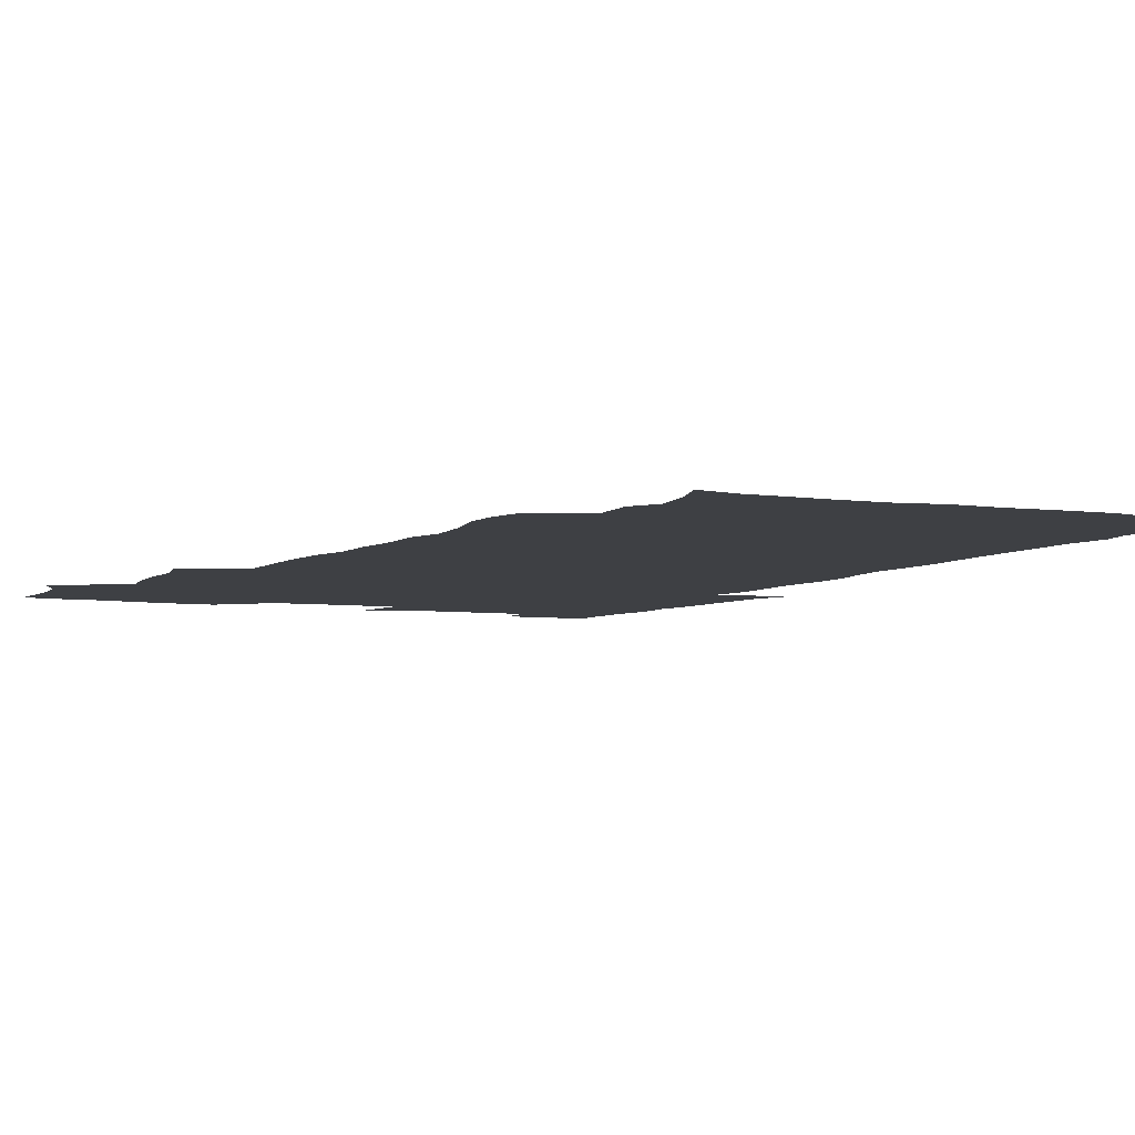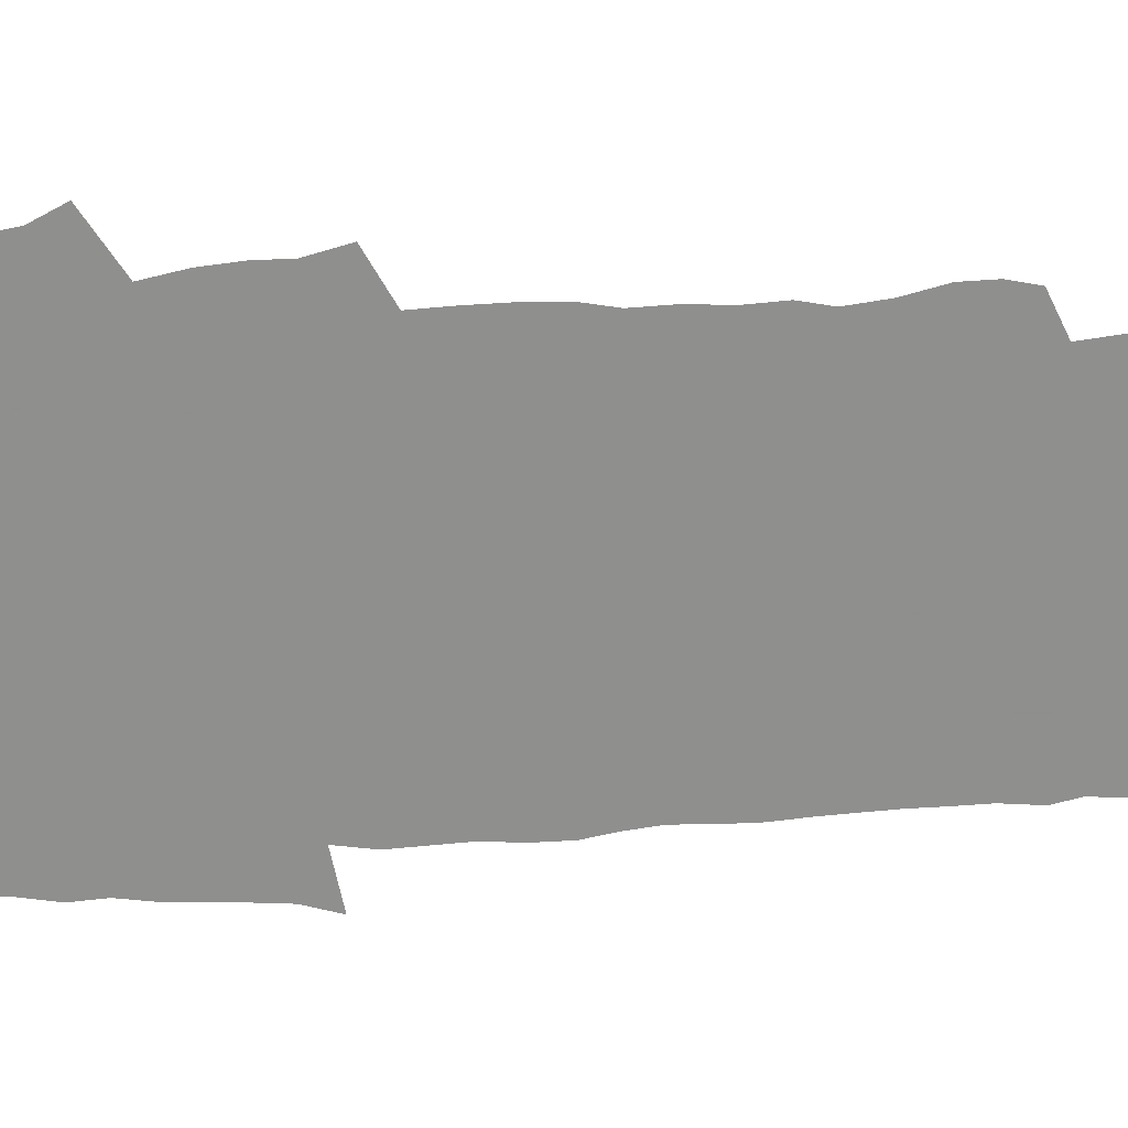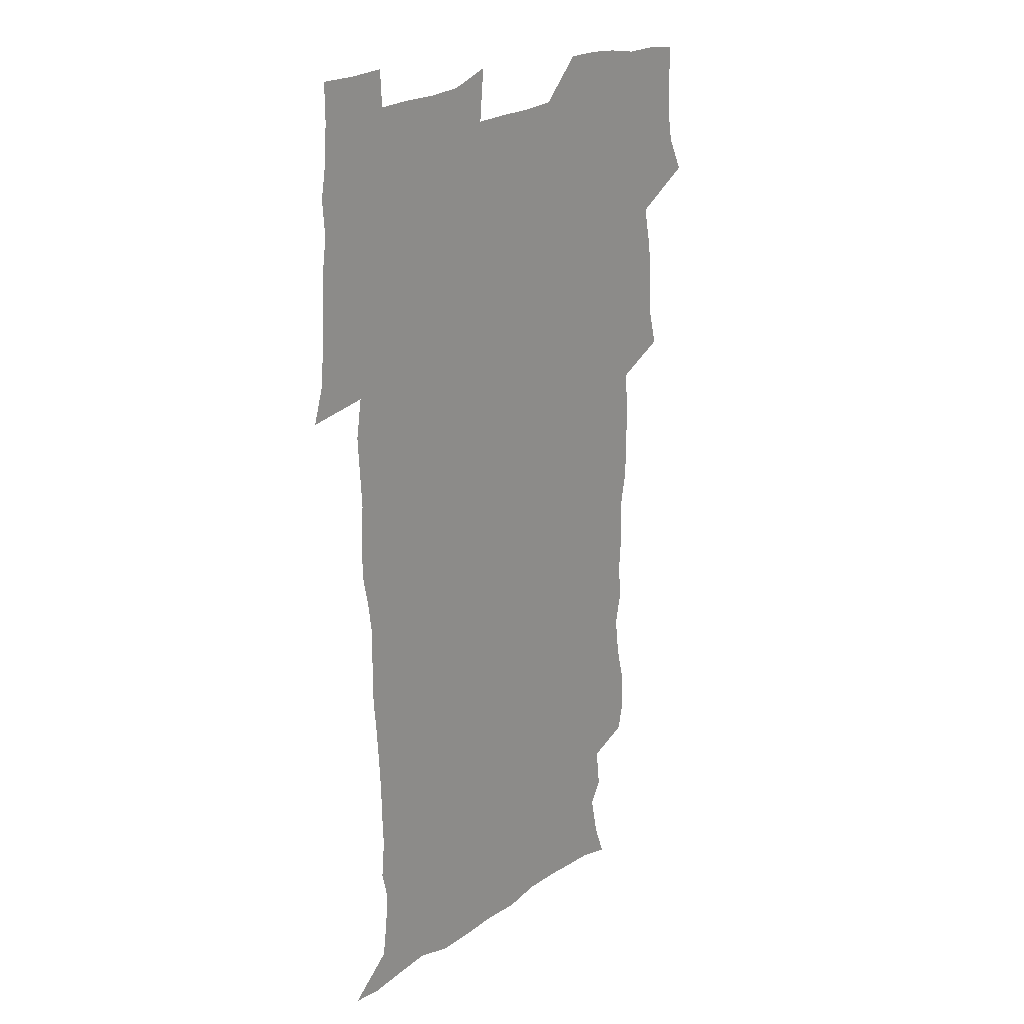
<metadata>
{"format":"obj","ext":"obj","renderer":"f3d","projection":"perspective","resolution":1024,"background":"white","views":[{"elev":-4.7,"azim":-26.4,"up":"+Z"},{"elev":-65.1,"azim":-87.7,"up":"+Z"},{"elev":22.0,"azim":130.4,"up":"+Y"}]}
</metadata>
<code>
v 470.7 525.4 0
v 477.9 540.1 0
v 480.5 554.8 0
v 480.7 569.6 0
v 480.7 584.3 0
v 486.9 442.1 0
v 491.4 459.8 0
v 491.5 475.1 0
v 493 491.5 0
v 496.7 509.7 0
v 497.7 524.5 0
v 496.5 539.4 0
v 497.2 554 0
v 498.3 568.1 0
v 495.3 585.9 0
v 509 237.8 0
v 506.3 250.6 0
v 506.7 265 0
v 511 282.5 0
v 513.1 299.6 0
v 510.4 313 0
v 511.5 330.2 0
v 510.3 345.9 0
v 511 363.7 0
v 508.3 378.6 0
v 507.8 395.1 0
v 508.2 412.4 0
v 509 430.4 0
v 508.1 446.2 0
v 510.1 462.7 0
v 508.2 477.3 0
v 510.9 494 0
v 512.3 509.6 0
v 512.9 524.4 0
v 510.9 539.6 0
v 513.9 553.9 0
v 512.4 569.2 0
v 510.4 585.8 0
v 521.4 170.1 0
v 526.7 184.4 0
v 530.4 202.6 0
v 525.1 212.3 0
v 527.1 229.6 0
v 528.8 247.1 0
v 531.9 264.8 0
v 532.1 279.9 0
v 531.3 294.3 0
v 531.6 309.7 0
v 530.1 324.1 0
v 529.7 339.6 0
v 529 354.8 0
v 528.9 371 0
v 528.1 386.5 0
v 527 401.8 0
v 526.3 417.4 0
v 527.6 434.4 0
v 526.7 449.4 0
v 527.7 465.2 0
v 526.7 479.9 0
v 528.8 495.8 0
v 527.7 510.3 0
v 527.8 525 0
v 528.6 539.6 0
v 528.3 554.2 0
v 526.7 570.2 0
v 524.5 588.1 0
v 536.2 173.4 0
v 536.5 183.3 0
v 544.2 207.9 0
v 543.5 221.9 0
v 544.1 237.4 0
v 547 255.3 0
v 547.5 270.6 0
v 547.5 285.5 0
v 547.9 301 0
v 546.6 314.8 0
v 545.6 329.3 0
v 547.6 347.2 0
v 545.9 360.5 0
v 545.2 375.7 0
v 544.8 391 0
v 543.7 405.7 0
v 543.3 421 0
v 542.4 435.8 0
v 543.1 451.5 0
v 543.5 466.8 0
v 543.7 481.7 0
v 543.8 496.4 0
v 543.8 510.8 0
v 544.4 525.1 0
v 544.1 539.2 0
v 544 553 0
v 541.1 571 0
v 538.6 589.2 0
v 548.3 173.9 0
v 554.1 192.2 0
v 558.3 211.5 0
v 560.3 228.7 0
v 562.1 245.6 0
v 562.4 260.3 0
v 561.9 274.4 0
v 562.1 289.4 0
v 561.5 303.7 0
v 560.9 318.1 0
v 560.6 333.2 0
v 560.2 347.4 0
v 560.6 363.6 0
v 560.2 378.6 0
v 559.4 393 0
v 560 409.1 0
v 559.2 423.4 0
v 558.9 438.2 0
v 558.6 453.1 0
v 559.1 468.1 0
v 559.3 482.8 0
v 559 497 0
v 559 511.2 0
v 558.8 525.3 0
v 558.8 539.2 0
v 558 553.6 0
v 555.8 570.3 0
v 553 589.1 0
v 562.9 174.8 0
v 568.9 194 0
v 573.7 216.4 0
v 574.9 232.2 0
v 575.4 247.2 0
v 575.8 262.2 0
v 576 277.2 0
v 575.4 291 0
v 575 305.4 0
v 575.1 320.7 0
v 575.1 335.7 0
v 575.1 350.5 0
v 575.6 366.7 0
v 574.8 380.7 0
v 573.5 394.3 0
v 573.9 409.8 0
v 573.3 423.9 0
v 574 440.1 0
v 573.6 454.3 0
v 573.4 468.6 0
v 573.4 483 0
v 573.2 497.2 0
v 573.4 511.4 0
v 573.5 525.4 0
v 573.4 539.2 0
v 572.2 554.3 0
v 570 571.2 0
v 579.2 174.9 0
v 582.1 189.5 0
v 586.6 215.4 0
v 588.5 234 0
v 589.1 249.4 0
v 588.7 262.2 0
v 589.1 278.3 0
v 588.8 292.2 0
v 588.7 307 0
v 589 322.8 0
v 588.7 336.7 0
v 588.3 349.5 0
v 588.9 367.8 0
v 589 382.7 0
v 588.2 396.1 0
v 587.9 410.5 0
v 587 423.9 0
v 587.8 440.3 0
v 587.9 454.8 0
v 587.7 469.1 0
v 587.8 483.4 0
v 587.8 497.6 0
v 588 511.7 0
v 587.6 525.7 0
v 587.4 539.5 0
v 586.7 554.3 0
v 585.4 570.3 0
v 594.7 171.9 0
v 598.5 194.1 0
v 600.5 215.6 0
v 601.6 234.5 0
v 601.9 249.4 0
v 601.6 262.3 0
v 602.2 279 0
v 602.1 292.9 0
v 602.2 308.3 0
v 602.1 322.2 0
v 602.1 336.5 0
v 602.4 351.8 0
v 602.3 366.6 0
v 602.3 383.2 0
v 602.2 396.9 0
v 601.9 411.3 0
v 601.7 425.6 0
v 601.8 440.2 0
v 602 455.4 0
v 602.1 469.7 0
v 601.9 483.6 0
v 602 498 0
v 602.2 512 0
v 601.9 525.8 0
v 601.5 540.3 0
v 601.2 554.5 0
v 600.4 570.2 0
v 611.8 172.7 0
v 613.7 196.6 0
v 614.3 214.3 0
v 614.7 233.5 0
v 614.9 249.8 0
v 615.1 263.9 0
v 615.5 277.9 0
v 615.5 293.8 0
v 615.4 308.2 0
v 615.3 323.2 0
v 615.5 335.3 0
v 616 353.4 0
v 615.9 367.7 0
v 616.1 381.7 0
v 615.9 397.1 0
v 615.8 411.1 0
v 615.8 426.2 0
v 615.9 440.2 0
v 615.8 455.8 0
v 615.9 469.6 0
v 615.9 483.6 0
v 616 497.9 0
v 615.9 512 0
v 615.9 525.9 0
v 616 539.8 0
v 615.7 554.6 0
v 615.3 569.7 0
v 613.3 591.9 0
v 628.8 171.8 0
v 628.4 196.6 0
v 628.2 216.1 0
v 628.1 232.4 0
v 628.2 247.7 0
v 628.2 262.4 0
v 629.1 275.8 0
v 628.5 294 0
v 628.6 308.3 0
v 629 322.2 0
v 629.4 338.4 0
v 629.4 353.4 0
v 629.5 367.6 0
v 629.7 381.7 0
v 629.6 396.8 0
v 629.7 411.2 0
v 630 425.4 0
v 629.9 440.4 0
v 629.9 455 0
v 629.8 469.5 0
v 629.8 483.6 0
v 630.3 497.6 0
v 629.9 512.1 0
v 630.1 526.1 0
v 630.1 540.1 0
v 630.1 554.5 0
v 629.8 570.4 0
v 630.4 585.9 0
v 645.4 171.7 0
v 643.4 194.6 0
v 641.8 215.4 0
v 641.3 232 0
v 641.9 245.5 0
v 642.7 258.4 0
v 642.3 275.8 0
v 642.3 291.1 0
v 641.9 306.9 0
v 642.9 320.2 0
v 642.6 337.4 0
v 642.9 352 0
v 643 366.7 0
v 643.5 380.8 0
v 644 395.3 0
v 644 410.2 0
v 644 425.2 0
v 644.3 439.6 0
v 644.3 454.3 0
v 644.2 469 0
v 644.5 483.2 0
v 644.4 497.6 0
v 644.8 511.7 0
v 644.3 526.3 0
v 644.3 540.3 0
v 644.5 554.8 0
v 644.7 570.7 0
v 645.4 584.9 0
v 660.7 175.9 0
v 658.2 193.7 0
v 655.7 213.4 0
v 655 229.3 0
v 655.4 243.8 0
v 655.3 259.6 0
v 656.3 273 0
v 655.7 289.4 0
v 656.3 303.8 0
v 656.1 319.9 0
v 657.1 334.1 0
v 657.6 348.8 0
v 657.5 364.1 0
v 657.4 379.5 0
v 658.5 393.6 0
v 658.6 408.7 0
v 658.6 423.9 0
v 658.8 438.7 0
v 658.8 453.6 0
v 659 468.2 0
v 659.1 482.8 0
v 658.4 497.6 0
v 658.9 511.7 0
v 658.9 526.1 0
v 659.2 540.5 0
v 659.2 555 0
v 659.6 569.9 0
v 660 585.1 0
v 676.4 174.4 0
v 674.3 189.4 0
v 671.1 208.4 0
v 669.9 224.7 0
v 670 239.6 0
v 669.9 254.8 0
v 670.3 269.6 0
v 670 285.4 0
v 670.5 300.3 0
v 670.3 316.3 0
v 671.2 330.9 0
v 671.9 345.8 0
v 672.1 361.2 0
v 673.4 375.6 0
v 675.7 389.6 0
v 674.4 406.1 0
v 675.2 421 0
v 674.5 436.9 0
v 675.2 451.8 0
v 674.9 467 0
v 675 481.7 0
v 674.6 496.5 0
v 673.5 511.4 0
v 674.6 525.7 0
v 673.3 540.8 0
v 673.7 554.8 0
v 674.1 569 0
v 674.9 584.5 0
v 675.7 599.8 0
v 692.1 172.6 0
v 687.1 190.2 0
v 685 205.5 0
v 683.9 220.7 0
v 686.7 232.5 0
v 685.3 249 0
v 685.8 263.5 0
v 686.1 278.7 0
v 686.9 293.5 0
v 687.9 308.5 0
v 689.3 323.2 0
v 689.4 339.1 0
v 688.9 355.7 0
v 690.8 370.3 0
v 693.6 384.6 0
v 693.8 400.4 0
v 692.6 417.4 0
v 693.6 433 0
v 694.5 448.7 0
v 692 465.5 0
v 692.7 479.7 0
v 693.6 494.1 0
v 691.1 509.8 0
v 691.5 524.5 0
v 689.8 539.9 0
v 689.1 554.5 0
v 688.7 568.9 0
v 690 583.7 0
v 690.9 598.9 0
v 705.3 173.9 0
v 718.6 461.3 0
v 713.8 477.1 0
v 712.8 491.7 0
v 712.1 506.8 0
v 711.4 521.9 0
v 709.1 538 0
v 710.3 553.1 0
v 707.6 568.9 0
v 706.8 584 0
v 706.9 599.1 0
f 10 11 1
f 1 11 2
f 11 12 2
f 2 12 3
f 12 13 3
f 3 13 4
f 13 14 4
f 4 14 5
f 14 15 5
f 28 29 6
f 6 29 7
f 29 30 7
f 7 30 8
f 30 31 8
f 8 31 9
f 31 32 9
f 9 32 10
f 32 33 10
f 10 33 11
f 33 34 11
f 11 34 12
f 34 35 12
f 12 35 13
f 35 36 13
f 13 36 14
f 36 37 14
f 14 37 15
f 37 38 15
f 43 44 16
f 16 44 17
f 44 45 17
f 17 45 18
f 45 46 18
f 18 46 19
f 46 47 19
f 19 47 20
f 47 48 20
f 20 48 21
f 48 49 21
f 21 49 22
f 49 50 22
f 22 50 23
f 50 51 23
f 23 51 24
f 51 52 24
f 24 52 25
f 52 53 25
f 25 53 26
f 53 54 26
f 26 54 27
f 54 55 27
f 27 55 28
f 55 56 28
f 28 56 29
f 56 57 29
f 29 57 30
f 57 58 30
f 30 58 31
f 58 59 31
f 31 59 32
f 59 60 32
f 32 60 33
f 60 61 33
f 33 61 34
f 61 62 34
f 34 62 35
f 62 63 35
f 35 63 36
f 63 64 36
f 36 64 37
f 64 65 37
f 37 65 38
f 65 66 38
f 39 67 40
f 67 68 40
f 40 68 41
f 68 69 41
f 41 69 42
f 69 70 42
f 42 70 43
f 70 71 43
f 43 71 44
f 71 72 44
f 44 72 45
f 72 73 45
f 45 73 46
f 73 74 46
f 46 74 47
f 74 75 47
f 47 75 48
f 75 76 48
f 48 76 49
f 76 77 49
f 49 77 50
f 77 78 50
f 50 78 51
f 78 79 51
f 51 79 52
f 79 80 52
f 52 80 53
f 80 81 53
f 53 81 54
f 81 82 54
f 54 82 55
f 82 83 55
f 55 83 56
f 83 84 56
f 56 84 57
f 84 85 57
f 57 85 58
f 85 86 58
f 58 86 59
f 86 87 59
f 59 87 60
f 87 88 60
f 60 88 61
f 88 89 61
f 61 89 62
f 89 90 62
f 62 90 63
f 90 91 63
f 63 91 64
f 91 92 64
f 64 92 65
f 92 93 65
f 65 93 66
f 93 94 66
f 67 95 68
f 95 96 68
f 68 96 69
f 96 97 69
f 69 97 70
f 97 98 70
f 70 98 71
f 98 99 71
f 71 99 72
f 99 100 72
f 72 100 73
f 100 101 73
f 73 101 74
f 101 102 74
f 74 102 75
f 102 103 75
f 75 103 76
f 103 104 76
f 76 104 77
f 104 105 77
f 77 105 78
f 105 106 78
f 78 106 79
f 106 107 79
f 79 107 80
f 107 108 80
f 80 108 81
f 108 109 81
f 81 109 82
f 109 110 82
f 82 110 83
f 110 111 83
f 83 111 84
f 111 112 84
f 84 112 85
f 112 113 85
f 85 113 86
f 113 114 86
f 86 114 87
f 114 115 87
f 87 115 88
f 115 116 88
f 88 116 89
f 116 117 89
f 89 117 90
f 117 118 90
f 90 118 91
f 118 119 91
f 91 119 92
f 119 120 92
f 92 120 93
f 120 121 93
f 93 121 94
f 121 122 94
f 95 123 96
f 123 124 96
f 96 124 97
f 124 125 97
f 97 125 98
f 125 126 98
f 98 126 99
f 126 127 99
f 99 127 100
f 127 128 100
f 100 128 101
f 128 129 101
f 101 129 102
f 129 130 102
f 102 130 103
f 130 131 103
f 103 131 104
f 131 132 104
f 104 132 105
f 132 133 105
f 105 133 106
f 133 134 106
f 106 134 107
f 134 135 107
f 107 135 108
f 135 136 108
f 108 136 109
f 136 137 109
f 109 137 110
f 137 138 110
f 110 138 111
f 138 139 111
f 111 139 112
f 139 140 112
f 112 140 113
f 140 141 113
f 113 141 114
f 141 142 114
f 114 142 115
f 142 143 115
f 115 143 116
f 143 144 116
f 116 144 117
f 144 145 117
f 117 145 118
f 145 146 118
f 118 146 119
f 146 147 119
f 119 147 120
f 147 148 120
f 120 148 121
f 148 149 121
f 121 149 122
f 123 150 124
f 150 151 124
f 124 151 125
f 151 152 125
f 125 152 126
f 152 153 126
f 126 153 127
f 153 154 127
f 127 154 128
f 154 155 128
f 128 155 129
f 155 156 129
f 129 156 130
f 156 157 130
f 130 157 131
f 157 158 131
f 131 158 132
f 158 159 132
f 132 159 133
f 159 160 133
f 133 160 134
f 160 161 134
f 134 161 135
f 161 162 135
f 135 162 136
f 162 163 136
f 136 163 137
f 163 164 137
f 137 164 138
f 164 165 138
f 138 165 139
f 165 166 139
f 139 166 140
f 166 167 140
f 140 167 141
f 167 168 141
f 141 168 142
f 168 169 142
f 142 169 143
f 169 170 143
f 143 170 144
f 170 171 144
f 144 171 145
f 171 172 145
f 145 172 146
f 172 173 146
f 146 173 147
f 173 174 147
f 147 174 148
f 174 175 148
f 148 175 149
f 175 176 149
f 150 177 151
f 177 178 151
f 151 178 152
f 178 179 152
f 152 179 153
f 179 180 153
f 153 180 154
f 180 181 154
f 154 181 155
f 181 182 155
f 155 182 156
f 182 183 156
f 156 183 157
f 183 184 157
f 157 184 158
f 184 185 158
f 158 185 159
f 185 186 159
f 159 186 160
f 186 187 160
f 160 187 161
f 187 188 161
f 161 188 162
f 188 189 162
f 162 189 163
f 189 190 163
f 163 190 164
f 190 191 164
f 164 191 165
f 191 192 165
f 165 192 166
f 192 193 166
f 166 193 167
f 193 194 167
f 167 194 168
f 194 195 168
f 168 195 169
f 195 196 169
f 169 196 170
f 196 197 170
f 170 197 171
f 197 198 171
f 171 198 172
f 198 199 172
f 172 199 173
f 199 200 173
f 173 200 174
f 200 201 174
f 174 201 175
f 201 202 175
f 175 202 176
f 202 203 176
f 177 204 178
f 204 205 178
f 178 205 179
f 205 206 179
f 179 206 180
f 206 207 180
f 180 207 181
f 207 208 181
f 181 208 182
f 208 209 182
f 182 209 183
f 209 210 183
f 183 210 184
f 210 211 184
f 184 211 185
f 211 212 185
f 185 212 186
f 212 213 186
f 186 213 187
f 213 214 187
f 187 214 188
f 214 215 188
f 188 215 189
f 215 216 189
f 189 216 190
f 216 217 190
f 190 217 191
f 217 218 191
f 191 218 192
f 218 219 192
f 192 219 193
f 219 220 193
f 193 220 194
f 220 221 194
f 194 221 195
f 221 222 195
f 195 222 196
f 222 223 196
f 196 223 197
f 223 224 197
f 197 224 198
f 224 225 198
f 198 225 199
f 225 226 199
f 199 226 200
f 226 227 200
f 200 227 201
f 227 228 201
f 201 228 202
f 228 229 202
f 202 229 203
f 229 230 203
f 204 232 205
f 232 233 205
f 205 233 206
f 233 234 206
f 206 234 207
f 234 235 207
f 207 235 208
f 235 236 208
f 208 236 209
f 236 237 209
f 209 237 210
f 237 238 210
f 210 238 211
f 238 239 211
f 211 239 212
f 239 240 212
f 212 240 213
f 240 241 213
f 213 241 214
f 241 242 214
f 214 242 215
f 242 243 215
f 215 243 216
f 243 244 216
f 216 244 217
f 244 245 217
f 217 245 218
f 245 246 218
f 218 246 219
f 246 247 219
f 219 247 220
f 247 248 220
f 220 248 221
f 248 249 221
f 221 249 222
f 249 250 222
f 222 250 223
f 250 251 223
f 223 251 224
f 251 252 224
f 224 252 225
f 252 253 225
f 225 253 226
f 253 254 226
f 226 254 227
f 254 255 227
f 227 255 228
f 255 256 228
f 228 256 229
f 256 257 229
f 229 257 230
f 257 258 230
f 230 258 231
f 258 259 231
f 232 260 233
f 260 261 233
f 233 261 234
f 261 262 234
f 234 262 235
f 262 263 235
f 235 263 236
f 263 264 236
f 236 264 237
f 264 265 237
f 237 265 238
f 265 266 238
f 238 266 239
f 266 267 239
f 239 267 240
f 267 268 240
f 240 268 241
f 268 269 241
f 241 269 242
f 269 270 242
f 242 270 243
f 270 271 243
f 243 271 244
f 271 272 244
f 244 272 245
f 272 273 245
f 245 273 246
f 273 274 246
f 246 274 247
f 274 275 247
f 247 275 248
f 275 276 248
f 248 276 249
f 276 277 249
f 249 277 250
f 277 278 250
f 250 278 251
f 278 279 251
f 251 279 252
f 279 280 252
f 252 280 253
f 280 281 253
f 253 281 254
f 281 282 254
f 254 282 255
f 282 283 255
f 255 283 256
f 283 284 256
f 256 284 257
f 284 285 257
f 257 285 258
f 285 286 258
f 258 286 259
f 286 287 259
f 260 288 261
f 288 289 261
f 261 289 262
f 289 290 262
f 262 290 263
f 290 291 263
f 263 291 264
f 291 292 264
f 264 292 265
f 292 293 265
f 265 293 266
f 293 294 266
f 266 294 267
f 294 295 267
f 267 295 268
f 295 296 268
f 268 296 269
f 296 297 269
f 269 297 270
f 297 298 270
f 270 298 271
f 298 299 271
f 271 299 272
f 299 300 272
f 272 300 273
f 300 301 273
f 273 301 274
f 301 302 274
f 274 302 275
f 302 303 275
f 275 303 276
f 303 304 276
f 276 304 277
f 304 305 277
f 277 305 278
f 305 306 278
f 278 306 279
f 306 307 279
f 279 307 280
f 307 308 280
f 280 308 281
f 308 309 281
f 281 309 282
f 309 310 282
f 282 310 283
f 310 311 283
f 283 311 284
f 311 312 284
f 284 312 285
f 312 313 285
f 285 313 286
f 313 314 286
f 286 314 287
f 314 315 287
f 288 316 289
f 316 317 289
f 289 317 290
f 317 318 290
f 290 318 291
f 318 319 291
f 291 319 292
f 319 320 292
f 292 320 293
f 320 321 293
f 293 321 294
f 321 322 294
f 294 322 295
f 322 323 295
f 295 323 296
f 323 324 296
f 296 324 297
f 324 325 297
f 297 325 298
f 325 326 298
f 298 326 299
f 326 327 299
f 299 327 300
f 327 328 300
f 300 328 301
f 328 329 301
f 301 329 302
f 329 330 302
f 302 330 303
f 330 331 303
f 303 331 304
f 331 332 304
f 304 332 305
f 332 333 305
f 305 333 306
f 333 334 306
f 306 334 307
f 334 335 307
f 307 335 308
f 335 336 308
f 308 336 309
f 336 337 309
f 309 337 310
f 337 338 310
f 310 338 311
f 338 339 311
f 311 339 312
f 339 340 312
f 312 340 313
f 340 341 313
f 313 341 314
f 341 342 314
f 314 342 315
f 342 343 315
f 316 345 317
f 345 346 317
f 317 346 318
f 346 347 318
f 318 347 319
f 347 348 319
f 319 348 320
f 348 349 320
f 320 349 321
f 349 350 321
f 321 350 322
f 350 351 322
f 322 351 323
f 351 352 323
f 323 352 324
f 352 353 324
f 324 353 325
f 353 354 325
f 325 354 326
f 354 355 326
f 326 355 327
f 355 356 327
f 327 356 328
f 356 357 328
f 328 357 329
f 357 358 329
f 329 358 330
f 358 359 330
f 330 359 331
f 359 360 331
f 331 360 332
f 360 361 332
f 332 361 333
f 361 362 333
f 333 362 334
f 362 363 334
f 334 363 335
f 363 364 335
f 335 364 336
f 364 365 336
f 336 365 337
f 365 366 337
f 337 366 338
f 366 367 338
f 338 367 339
f 367 368 339
f 339 368 340
f 368 369 340
f 340 369 341
f 369 370 341
f 341 370 342
f 370 371 342
f 342 371 343
f 371 372 343
f 343 372 344
f 372 373 344
f 345 374 346
f 364 375 365
f 375 376 365
f 365 376 366
f 376 377 366
f 366 377 367
f 377 378 367
f 367 378 368
f 378 379 368
f 368 379 369
f 379 380 369
f 369 380 370
f 380 381 370
f 370 381 371
f 381 382 371
f 371 382 372
f 382 383 372
f 372 383 373
f 383 384 373

</code>
